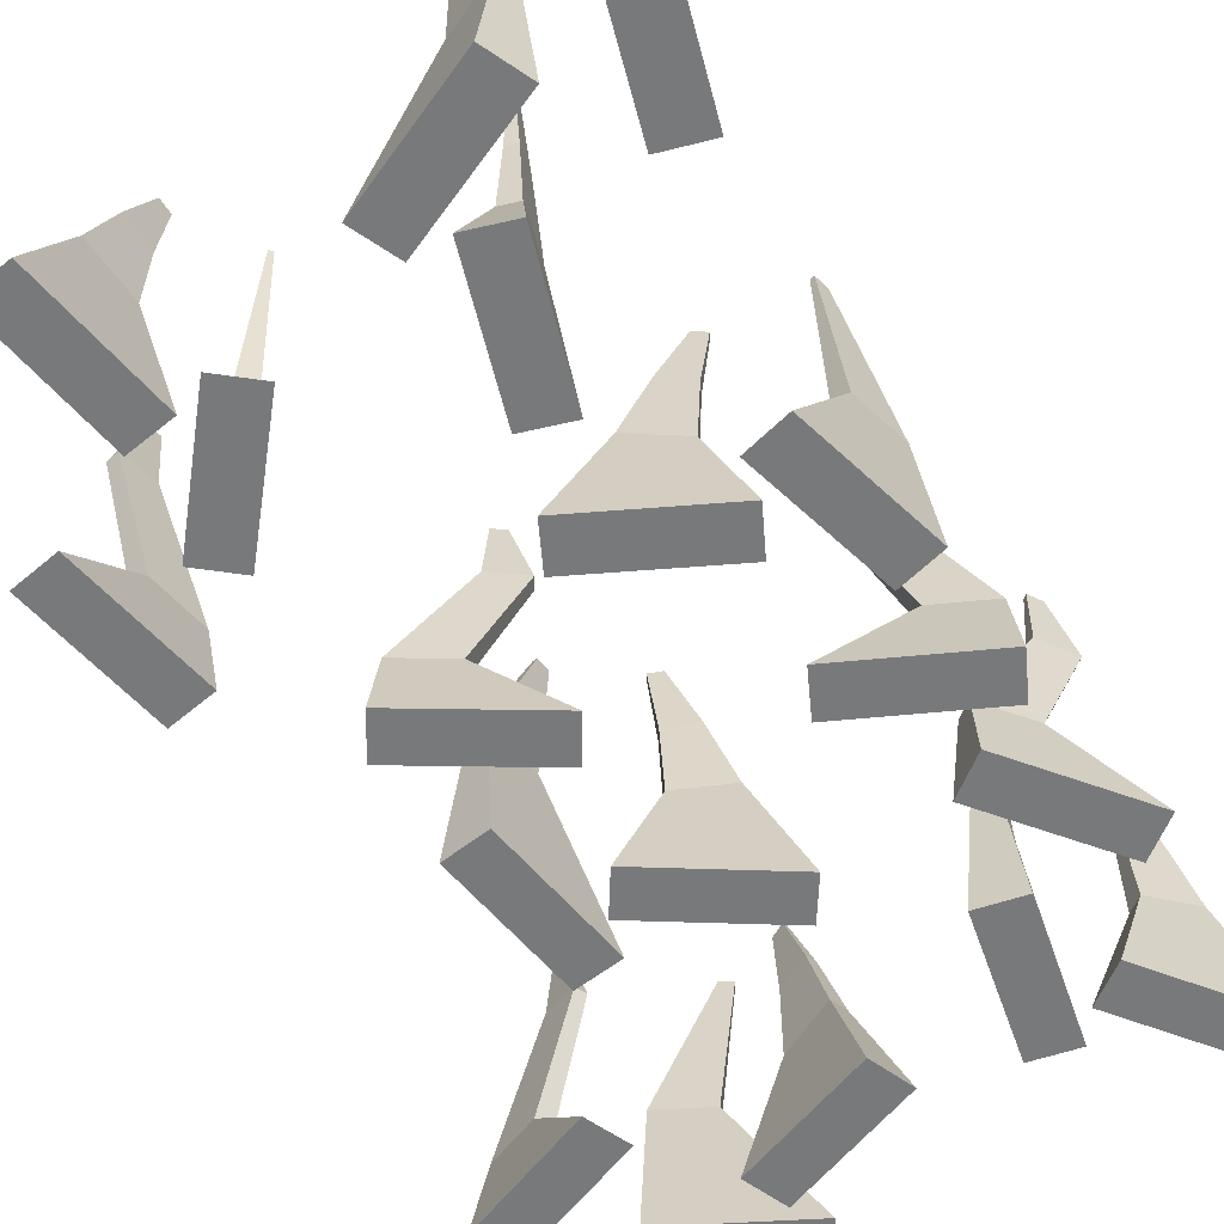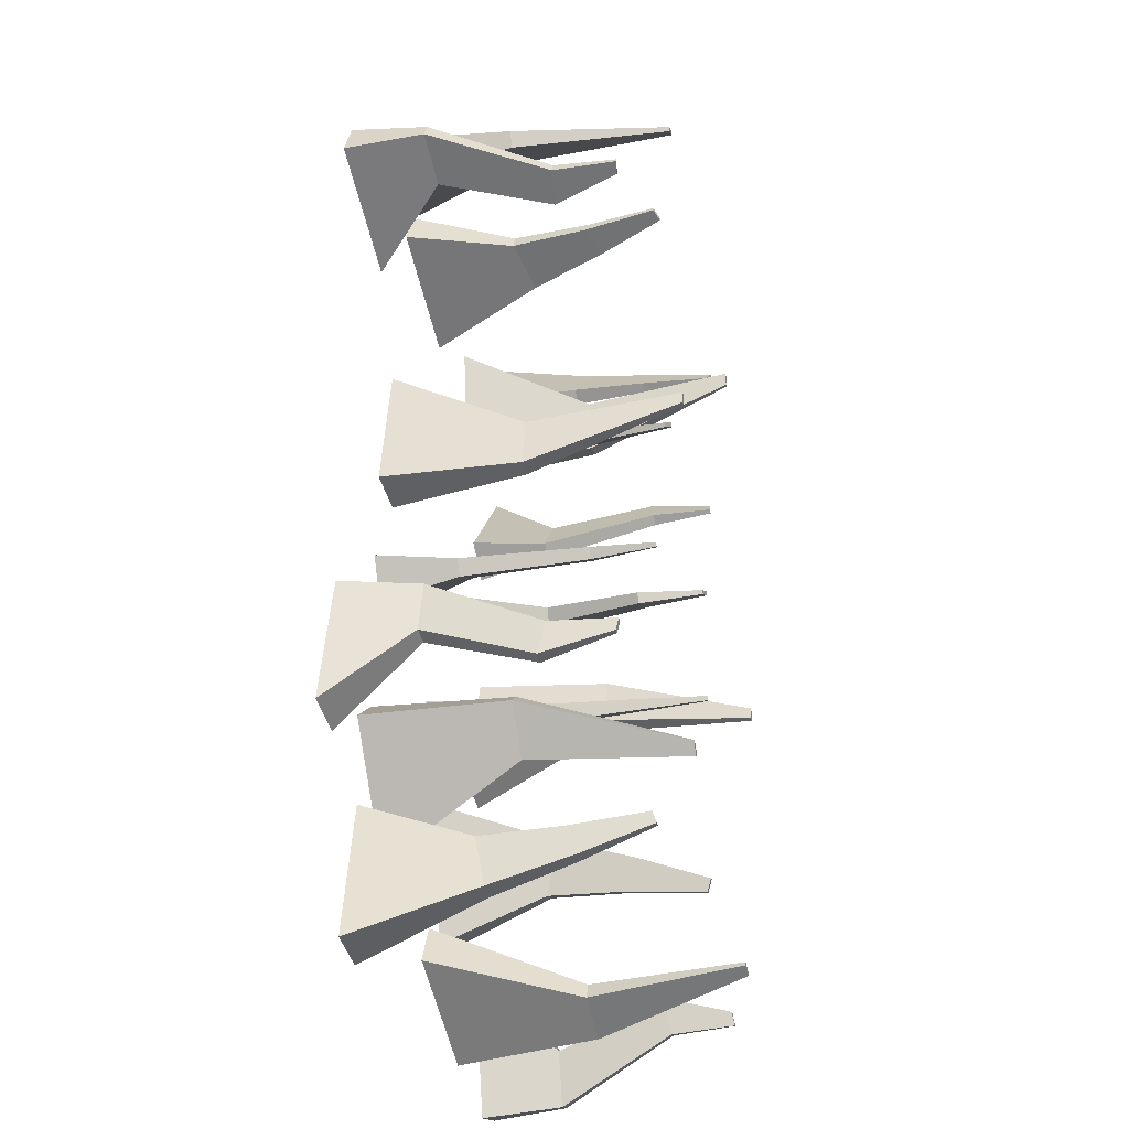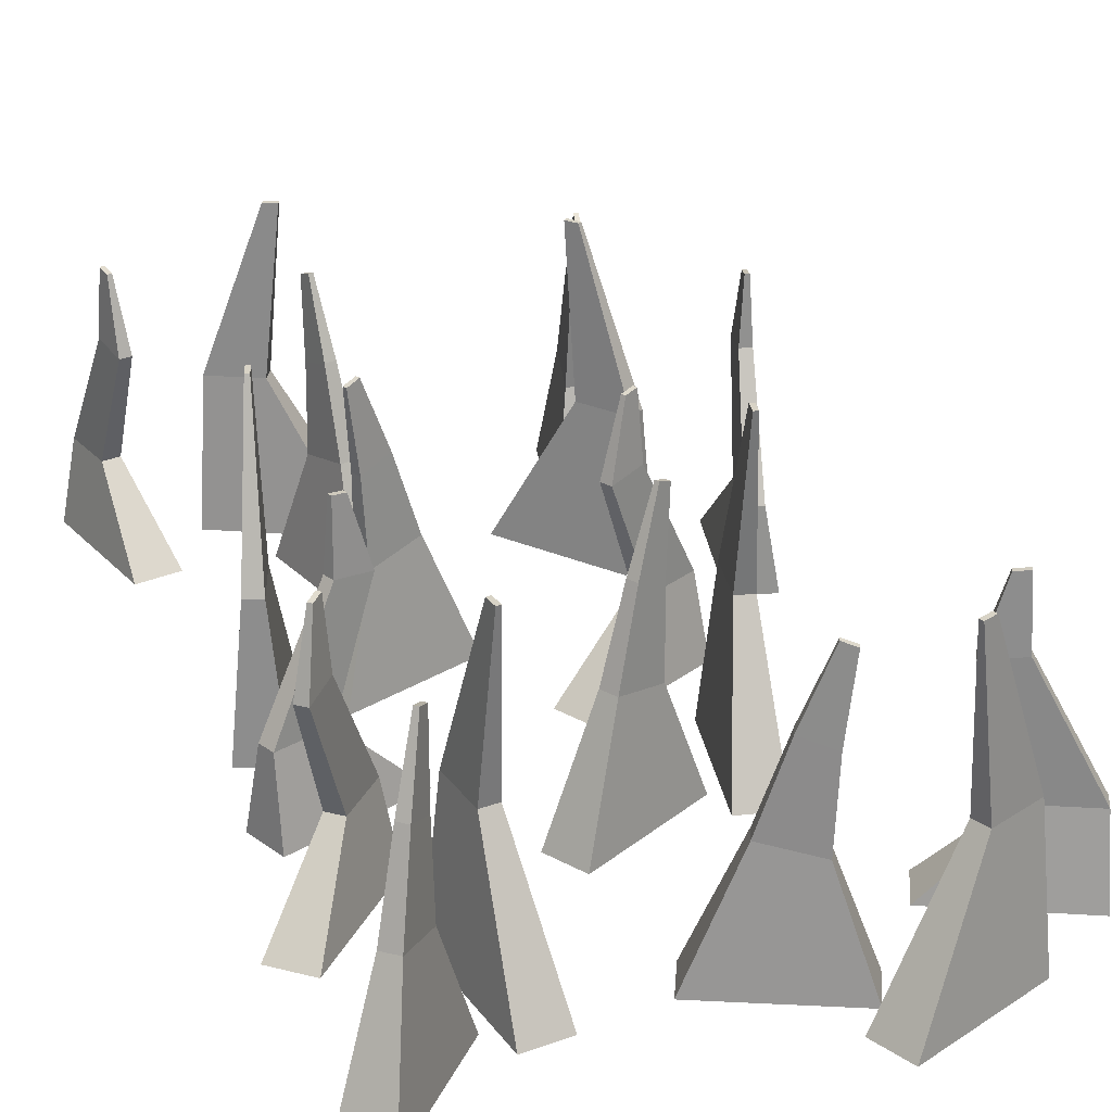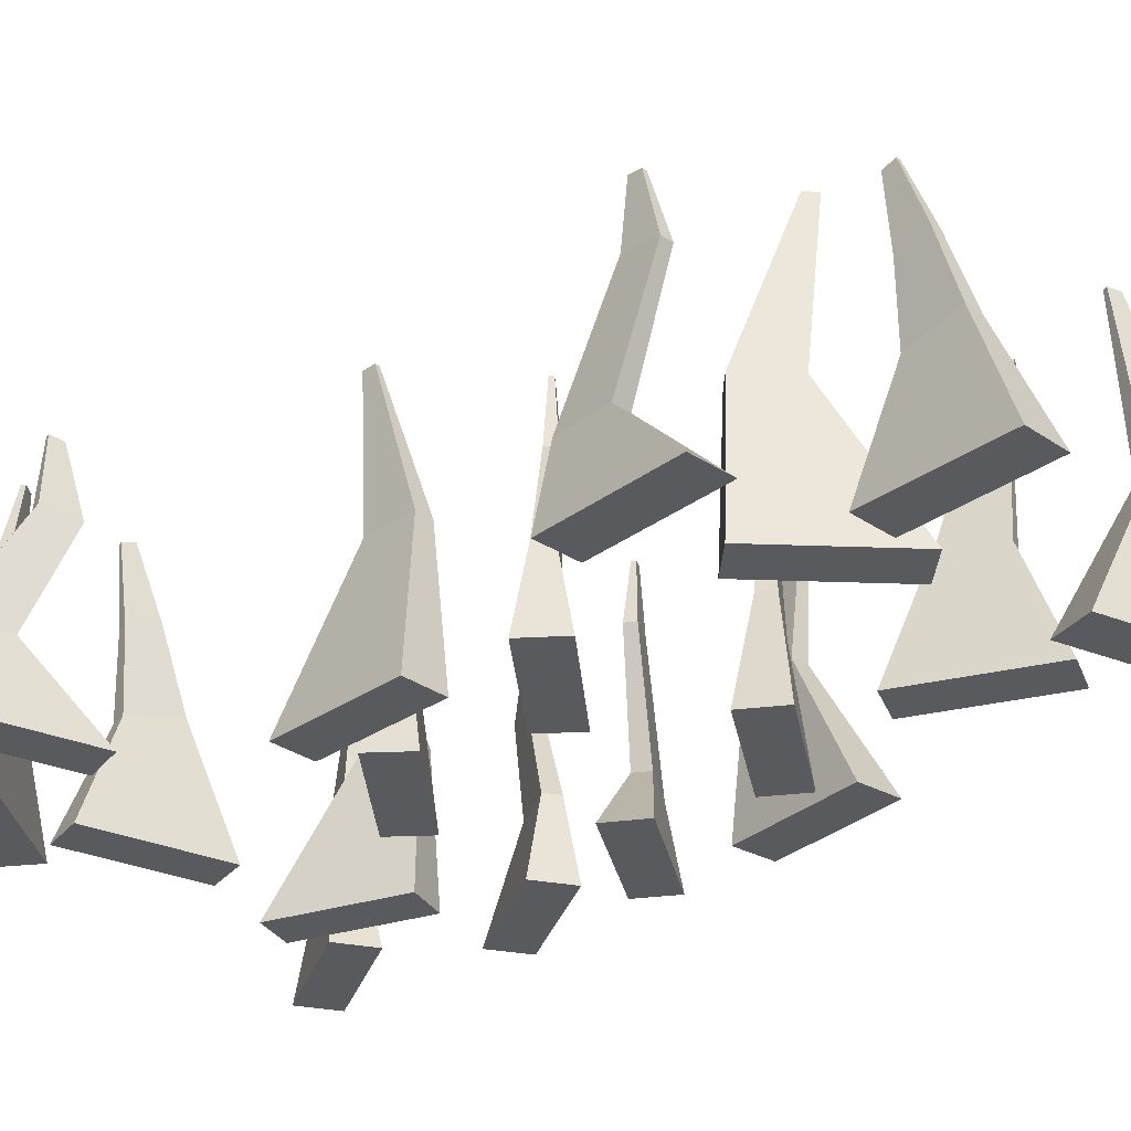
<metadata>
{"format":"obj","ext":"obj","renderer":"f3d","projection":"perspective","resolution":1024,"background":"white","views":[{"elev":-57.7,"azim":-151.1,"up":"+Y"},{"elev":-31.8,"azim":104.4,"up":"+Z"},{"elev":27.8,"azim":-19.2,"up":"+Y"},{"elev":-30.7,"azim":124.4,"up":"+Y"}]}
</metadata>
<code>
o Cube.004
v 1.795 -0.158 -0.05516
v 1.842 -0.158 -0.04668
v 1.816 -0.158 0.09805
v 1.769 -0.158 0.08957
v 1.805 0.158 0.01377
v 1.809 0.158 0.01462
v 1.807 0.158 0.02912
v 1.802 0.158 0.02827
v 1.808 -0.008145 -0.04691
v 1.827 -0.008145 -0.04355
v 1.816 -0.008145 0.01382
v 1.798 -0.008145 0.01046
v 1.636 -0.158 0.1297
v 1.612 -0.158 0.0891
v 1.738 -0.158 0.01361
v 1.763 -0.158 0.05422
v 1.716 0.1271 0.05843
v 1.713 0.1271 0.05435
v 1.725 0.1223 0.04719
v 1.728 0.1223 0.05126
v 1.672 -0.03031 0.09266
v 1.663 -0.03022 0.07655
v 1.712 -0.04326 0.04736
v 1.721 -0.04335 0.06346
v 1.694 0.05433 0.0757
v 1.688 0.05442 0.06565
v 1.716 0.04246 0.04855
v 1.722 0.04238 0.0586
v 1.795 -0.158 -0.05516
v 1.842 -0.158 -0.04668
v 1.816 -0.158 0.09805
v 1.769 -0.158 0.08957
v 1.805 0.158 0.01377
v 1.809 0.158 0.01462
v 1.807 0.158 0.02912
v 1.802 0.158 0.02827
v 1.808 -0.008145 -0.04691
v 1.827 -0.008145 -0.04355
v 1.816 -0.008145 0.01382
v 1.798 -0.008145 0.01046
v 1.819 -0.158 -0.1838
v 1.843 -0.158 -0.1427
v 1.715 -0.158 -0.06961
v 1.692 -0.158 -0.1107
v 1.765 0.1172 -0.1278
v 1.767 0.1172 -0.1237
v 1.754 0.1151 -0.1165
v 1.752 0.1151 -0.1206
v 1.821 -0.07354 -0.1685
v 1.831 -0.07354 -0.1523
v 1.78 -0.07354 -0.1233
v 1.771 -0.07354 -0.1395
v 1.766 0.04906 -0.1332
v 1.772 0.04906 -0.1222
v 1.738 0.04346 -0.1027
v 1.732 0.04346 -0.1138
f 9 10 2 1
f 10 11 3 2
f 11 12 4 3
f 12 9 1 4
f 1 2 3 4
f 8 7 6 5
f 5 6 10 9
f 6 7 11 10
f 7 8 12 11
f 8 5 9 12
f 21 22 14 13
f 22 23 15 14
f 23 24 16 15
f 24 21 13 16
f 13 14 15 16
f 20 19 18 17
f 25 26 22 21
f 26 27 23 22
f 27 28 24 23
f 28 25 21 24
f 17 18 26 25
f 18 19 27 26
f 19 20 28 27
f 20 17 25 28
f 37 38 30 29
f 38 39 31 30
f 39 40 32 31
f 40 37 29 32
f 29 30 31 32
f 36 35 34 33
f 33 34 38 37
f 34 35 39 38
f 35 36 40 39
f 36 33 37 40
f 49 50 42 41
f 50 51 43 42
f 51 52 44 43
f 52 49 41 44
f 41 42 43 44
f 48 47 46 45
f 53 54 50 49
f 54 55 51 50
f 55 56 52 51
f 56 53 49 52
f 45 46 54 53
f 46 47 55 54
f 47 48 56 55
f 48 45 53 56
o Cube.003
v 1.867 -0.158 -0.3384
v 1.83 -0.158 -0.3096
v 1.74 -0.158 -0.4264
v 1.778 -0.158 -0.4552
v 1.81 0.158 -0.378
v 1.806 0.158 -0.3751
v 1.797 0.158 -0.3868
v 1.801 0.158 -0.3897
v 1.852 -0.008145 -0.3343
v 1.837 -0.008145 -0.3229
v 1.802 -0.008145 -0.3692
v 1.817 -0.008145 -0.3806
v 1.837 -0.158 -0.5804
v 1.884 -0.158 -0.5711
v 1.855 -0.158 -0.4269
v 1.808 -0.158 -0.4362
v 1.837 0.1271 -0.4738
v 1.841 0.1271 -0.4728
v 1.838 0.1223 -0.4592
v 1.834 0.1223 -0.4601
v 1.84 -0.03031 -0.5289
v 1.859 -0.03022 -0.5252
v 1.848 -0.04326 -0.4694
v 1.829 -0.04335 -0.4731
v 1.839 0.05433 -0.5017
v 1.85 0.05442 -0.4994
v 1.844 0.04246 -0.4668
v 1.832 0.04238 -0.4691
v 1.867 -0.158 -0.3384
v 1.83 -0.158 -0.3096
v 1.74 -0.158 -0.4264
v 1.778 -0.158 -0.4552
v 1.81 0.158 -0.378
v 1.806 0.158 -0.3751
v 1.797 0.158 -0.3868
v 1.801 0.158 -0.3897
v 1.852 -0.008145 -0.3343
v 1.837 -0.008145 -0.3229
v 1.802 -0.008145 -0.3692
v 1.817 -0.008145 -0.3806
v 1.946 -0.158 -0.2342
v 1.9 -0.158 -0.2444
v 1.932 -0.158 -0.3881
v 1.978 -0.158 -0.3779
v 1.942 0.1172 -0.3125
v 1.937 0.1172 -0.3135
v 1.94 0.1151 -0.3277
v 1.945 0.1151 -0.3267
v 1.934 -0.07354 -0.2429
v 1.915 -0.07354 -0.247
v 1.928 -0.07354 -0.3039
v 1.946 -0.07354 -0.2999
v 1.945 0.04906 -0.3078
v 1.932 0.04906 -0.3106
v 1.941 0.04346 -0.3488
v 1.953 0.04346 -0.346
f 65 66 58 57
f 66 67 59 58
f 67 68 60 59
f 68 65 57 60
f 57 58 59 60
f 64 63 62 61
f 61 62 66 65
f 62 63 67 66
f 63 64 68 67
f 64 61 65 68
f 77 78 70 69
f 78 79 71 70
f 79 80 72 71
f 80 77 69 72
f 69 70 71 72
f 76 75 74 73
f 81 82 78 77
f 82 83 79 78
f 83 84 80 79
f 84 81 77 80
f 73 74 82 81
f 74 75 83 82
f 75 76 84 83
f 76 73 81 84
f 93 94 86 85
f 94 95 87 86
f 95 96 88 87
f 96 93 85 88
f 85 86 87 88
f 92 91 90 89
f 89 90 94 93
f 90 91 95 94
f 91 92 96 95
f 92 89 93 96
f 105 106 98 97
f 106 107 99 98
f 107 108 100 99
f 108 105 97 100
f 97 98 99 100
f 104 103 102 101
f 109 110 106 105
f 110 111 107 106
f 111 112 108 107
f 112 109 105 108
f 101 102 110 109
f 102 103 111 110
f 103 104 112 111
f 104 101 109 112
o Cube.002
v 1.491 -0.158 -0.5229
v 1.512 -0.158 -0.5655
v 1.644 -0.158 -0.5011
v 1.624 -0.158 -0.4586
v 1.56 0.158 -0.5131
v 1.562 0.158 -0.5174
v 1.576 0.158 -0.5109
v 1.574 0.158 -0.5067
v 1.503 -0.008145 -0.5332
v 1.511 -0.008145 -0.5501
v 1.564 -0.008145 -0.5246
v 1.555 -0.008145 -0.5077
v 1.627 -0.158 -0.32
v 1.581 -0.158 -0.3075
v 1.542 -0.158 -0.4494
v 1.588 -0.158 -0.4619
v 1.579 0.1271 -0.4156
v 1.575 0.1271 -0.4143
v 1.571 0.1223 -0.4278
v 1.576 0.1223 -0.429
v 1.601 -0.03031 -0.3646
v 1.583 -0.03022 -0.3597
v 1.568 -0.04326 -0.4145
v 1.586 -0.04335 -0.4194
v 1.59 0.05433 -0.3897
v 1.579 0.05442 -0.3867
v 1.57 0.04246 -0.4187
v 1.581 0.04238 -0.4217
v 1.491 -0.158 -0.5229
v 1.512 -0.158 -0.5655
v 1.644 -0.158 -0.5011
v 1.624 -0.158 -0.4586
v 1.56 0.158 -0.5131
v 1.562 0.158 -0.5174
v 1.576 0.158 -0.5109
v 1.574 0.158 -0.5067
v 1.503 -0.008145 -0.5332
v 1.511 -0.008145 -0.5501
v 1.564 -0.008145 -0.5246
v 1.555 -0.008145 -0.5077
v 1.374 -0.158 -0.5805
v 1.42 -0.158 -0.5922
v 1.456 -0.158 -0.4495
v 1.41 -0.158 -0.4379
v 1.413 0.1172 -0.5126
v 1.418 0.1172 -0.5138
v 1.421 0.1151 -0.4997
v 1.417 0.1151 -0.4985
v 1.389 -0.07354 -0.5785
v 1.407 -0.07354 -0.5831
v 1.422 -0.07354 -0.5265
v 1.404 -0.07354 -0.5219
v 1.408 0.04906 -0.5154
v 1.421 0.04906 -0.5186
v 1.43 0.04346 -0.4806
v 1.418 0.04346 -0.4775
f 121 122 114 113
f 122 123 115 114
f 123 124 116 115
f 124 121 113 116
f 113 114 115 116
f 120 119 118 117
f 117 118 122 121
f 118 119 123 122
f 119 120 124 123
f 120 117 121 124
f 133 134 126 125
f 134 135 127 126
f 135 136 128 127
f 136 133 125 128
f 125 126 127 128
f 132 131 130 129
f 137 138 134 133
f 138 139 135 134
f 139 140 136 135
f 140 137 133 136
f 129 130 138 137
f 130 131 139 138
f 131 132 140 139
f 132 129 137 140
f 149 150 142 141
f 150 151 143 142
f 151 152 144 143
f 152 149 141 144
f 141 142 143 144
f 148 147 146 145
f 145 146 150 149
f 146 147 151 150
f 147 148 152 151
f 148 145 149 152
f 161 162 154 153
f 162 163 155 154
f 163 164 156 155
f 164 161 153 156
f 153 154 155 156
f 160 159 158 157
f 165 166 162 161
f 166 167 163 162
f 167 168 164 163
f 168 165 161 164
f 157 158 166 165
f 158 159 167 166
f 159 160 168 167
f 160 157 165 168
o Cube.001
v 1.49 -0.158 0.178
v 1.536 -0.158 0.1701
v 1.561 -0.158 0.3151
v 1.514 -0.158 0.323
v 1.522 0.158 0.2397
v 1.526 0.158 0.2389
v 1.529 0.158 0.2534
v 1.524 0.158 0.2542
v 1.505 -0.008145 0.1813
v 1.523 -0.008145 0.1782
v 1.533 -0.008145 0.2356
v 1.515 -0.008145 0.2388
v 1.403 -0.158 0.4061
v 1.367 -0.158 0.3762
v 1.46 -0.158 0.2621
v 1.496 -0.158 0.292
v 1.454 0.1271 0.312
v 1.45 0.1271 0.309
v 1.459 0.1223 0.2982
v 1.462 0.1223 0.3012
v 1.425 -0.03031 0.359
v 1.41 -0.03022 0.3471
v 1.446 -0.04326 0.303
v 1.46 -0.04335 0.3149
v 1.439 0.05433 0.3357
v 1.43 0.05442 0.3283
v 1.451 0.04246 0.3025
v 1.46 0.04238 0.31
v 1.49 -0.158 0.178
v 1.536 -0.158 0.1701
v 1.561 -0.158 0.3151
v 1.514 -0.158 0.323
v 1.522 0.158 0.2397
v 1.526 0.158 0.2389
v 1.529 0.158 0.2534
v 1.524 0.158 0.2542
v 1.505 -0.008145 0.1813
v 1.523 -0.008145 0.1782
v 1.533 -0.008145 0.2356
v 1.515 -0.008145 0.2388
v 1.468 -0.158 0.04893
v 1.504 -0.158 0.07949
v 1.409 -0.158 0.1918
v 1.373 -0.158 0.1613
v 1.436 0.1172 0.1203
v 1.439 0.1172 0.1233
v 1.43 0.1151 0.1345
v 1.426 0.1151 0.1314
v 1.475 -0.07354 0.06256
v 1.49 -0.07354 0.07467
v 1.452 -0.07354 0.1192
v 1.438 -0.07354 0.1071
v 1.435 0.04906 0.1147
v 1.445 0.04906 0.1229
v 1.42 0.04346 0.1528
v 1.41 0.04346 0.1446
f 177 178 170 169
f 178 179 171 170
f 179 180 172 171
f 180 177 169 172
f 169 170 171 172
f 176 175 174 173
f 173 174 178 177
f 174 175 179 178
f 175 176 180 179
f 176 173 177 180
f 189 190 182 181
f 190 191 183 182
f 191 192 184 183
f 192 189 181 184
f 181 182 183 184
f 188 187 186 185
f 193 194 190 189
f 194 195 191 190
f 195 196 192 191
f 196 193 189 192
f 185 186 194 193
f 186 187 195 194
f 187 188 196 195
f 188 185 193 196
f 205 206 198 197
f 206 207 199 198
f 207 208 200 199
f 208 205 197 200
f 197 198 199 200
f 204 203 202 201
f 201 202 206 205
f 202 203 207 206
f 203 204 208 207
f 204 201 205 208
f 217 218 210 209
f 218 219 211 210
f 219 220 212 211
f 220 217 209 212
f 209 210 211 212
f 216 215 214 213
f 221 222 218 217
f 222 223 219 218
f 223 224 220 219
f 224 221 217 220
f 213 214 222 221
f 214 215 223 222
f 215 216 224 223
f 216 213 221 224
o Cube.000
v 1.463 -0.158 -0.09381
v 1.418 -0.158 -0.1076
v 1.461 -0.158 -0.2483
v 1.506 -0.158 -0.2345
v 1.462 0.158 -0.1633
v 1.458 0.158 -0.1647
v 1.462 0.158 -0.1788
v 1.466 0.158 -0.1774
v 1.451 -0.008145 -0.1035
v 1.433 -0.008145 -0.109
v 1.45 -0.008145 -0.1648
v 1.468 -0.008145 -0.1593
v 1.643 -0.158 -0.259
v 1.662 -0.158 -0.2159
v 1.528 -0.158 -0.1555
v 1.508 -0.158 -0.1987
v 1.555 0.1271 -0.1974
v 1.557 0.1271 -0.1931
v 1.545 0.1223 -0.1873
v 1.543 0.1223 -0.1917
v 1.602 -0.03031 -0.2264
v 1.61 -0.03022 -0.2093
v 1.558 -0.04326 -0.1859
v 1.551 -0.04335 -0.203
v 1.579 0.05433 -0.212
v 1.584 0.05442 -0.2013
v 1.554 0.04246 -0.1877
v 1.549 0.04238 -0.1983
v 1.463 -0.158 -0.09381
v 1.418 -0.158 -0.1076
v 1.461 -0.158 -0.2483
v 1.506 -0.158 -0.2345
v 1.462 0.158 -0.1633
v 1.458 0.158 -0.1647
v 1.462 0.158 -0.1788
v 1.466 0.158 -0.1774
v 1.451 -0.008145 -0.1035
v 1.433 -0.008145 -0.109
v 1.45 -0.008145 -0.1648
v 1.468 -0.008145 -0.1593
v 1.424 -0.158 0.03119
v 1.406 -0.158 -0.01232
v 1.541 -0.158 -0.07018
v 1.56 -0.158 -0.02667
v 1.485 0.1172 -0.01805
v 1.484 0.1172 -0.02241
v 1.497 0.1151 -0.02815
v 1.499 0.1151 -0.02379
v 1.424 -0.07354 0.01579
v 1.417 -0.07354 -0.001462
v 1.47 -0.07354 -0.0244
v 1.478 -0.07354 -0.00715
v 1.483 0.04906 -0.01286
v 1.478 0.04906 -0.02455
v 1.514 0.04346 -0.03994
v 1.519 0.04346 -0.02825
f 233 234 226 225
f 234 235 227 226
f 235 236 228 227
f 236 233 225 228
f 225 226 227 228
f 232 231 230 229
f 229 230 234 233
f 230 231 235 234
f 231 232 236 235
f 232 229 233 236
f 245 246 238 237
f 246 247 239 238
f 247 248 240 239
f 248 245 237 240
f 237 238 239 240
f 244 243 242 241
f 249 250 246 245
f 250 251 247 246
f 251 252 248 247
f 252 249 245 248
f 241 242 250 249
f 242 243 251 250
f 243 244 252 251
f 244 241 249 252
f 261 262 254 253
f 262 263 255 254
f 263 264 256 255
f 264 261 253 256
f 253 254 255 256
f 260 259 258 257
f 257 258 262 261
f 258 259 263 262
f 259 260 264 263
f 260 257 261 264
f 273 274 266 265
f 274 275 267 266
f 275 276 268 267
f 276 273 265 268
f 265 266 267 268
f 272 271 270 269
f 277 278 274 273
f 278 279 275 274
f 279 280 276 275
f 280 277 273 276
f 269 270 278 277
f 270 271 279 278
f 271 272 280 279
f 272 269 277 280
o Cube.009_Cube.010
v 1.883 -0.158 0.3207
v 1.903 -0.158 0.3635
v 1.77 -0.158 0.4263
v 1.75 -0.158 0.3835
v 1.832 0.158 0.3682
v 1.834 0.158 0.3725
v 1.821 0.158 0.3788
v 1.819 0.158 0.3745
v 1.884 -0.008145 0.3361
v 1.892 -0.008145 0.3531
v 1.839 -0.008145 0.378
v 1.831 -0.008145 0.361
v 1.64 -0.158 0.2989
v 1.659 -0.158 0.2555
v 1.794 -0.158 0.3143
v 1.775 -0.158 0.3577
v 1.744 0.1271 0.322
v 1.746 0.1271 0.3176
v 1.759 0.1223 0.3232
v 1.757 0.1223 0.3275
v 1.691 -0.03031 0.3066
v 1.698 -0.03022 0.2894
v 1.751 -0.04326 0.3121
v 1.743 -0.04335 0.3293
v 1.717 0.05433 0.3141
v 1.722 0.05442 0.3034
v 1.752 0.04246 0.3166
v 1.748 0.04238 0.3273
v 1.883 -0.158 0.3207
v 1.903 -0.158 0.3635
v 1.77 -0.158 0.4263
v 1.75 -0.158 0.3835
v 1.832 0.158 0.3682
v 1.834 0.158 0.3725
v 1.821 0.158 0.3788
v 1.819 0.158 0.3745
v 1.884 -0.008145 0.3361
v 1.892 -0.008145 0.3531
v 1.839 -0.008145 0.378
v 1.831 -0.008145 0.361
v 2.001 -0.158 0.2654
v 1.982 -0.158 0.3084
v 1.848 -0.158 0.2471
v 1.868 -0.158 0.2041
v 1.924 0.1172 0.2533
v 1.922 0.1172 0.2576
v 1.909 0.1151 0.2515
v 1.911 0.1151 0.2472
v 1.99 -0.07354 0.2759
v 1.982 -0.07354 0.293
v 1.929 -0.07354 0.2687
v 1.937 -0.07354 0.2516
v 1.929 0.04906 0.2513
v 1.924 0.04906 0.2629
v 1.888 0.04346 0.2466
v 1.894 0.04346 0.235
f 289 290 282 281
f 290 291 283 282
f 291 292 284 283
f 292 289 281 284
f 281 282 283 284
f 288 287 286 285
f 285 286 290 289
f 286 287 291 290
f 287 288 292 291
f 288 285 289 292
f 301 302 294 293
f 302 303 295 294
f 303 304 296 295
f 304 301 293 296
f 293 294 295 296
f 300 299 298 297
f 305 306 302 301
f 306 307 303 302
f 307 308 304 303
f 308 305 301 304
f 297 298 306 305
f 298 299 307 306
f 299 300 308 307
f 300 297 305 308
f 317 318 310 309
f 318 319 311 310
f 319 320 312 311
f 320 317 309 312
f 309 310 311 312
f 316 315 314 313
f 313 314 318 317
f 314 315 319 318
f 315 316 320 319
f 316 313 317 320
f 329 330 322 321
f 330 331 323 322
f 331 332 324 323
f 332 329 321 324
f 321 322 323 324
f 328 327 326 325
f 333 334 330 329
f 334 335 331 330
f 335 336 332 331
f 336 333 329 332
f 325 326 334 333
f 326 327 335 334
f 327 328 336 335
f 328 325 333 336

</code>
